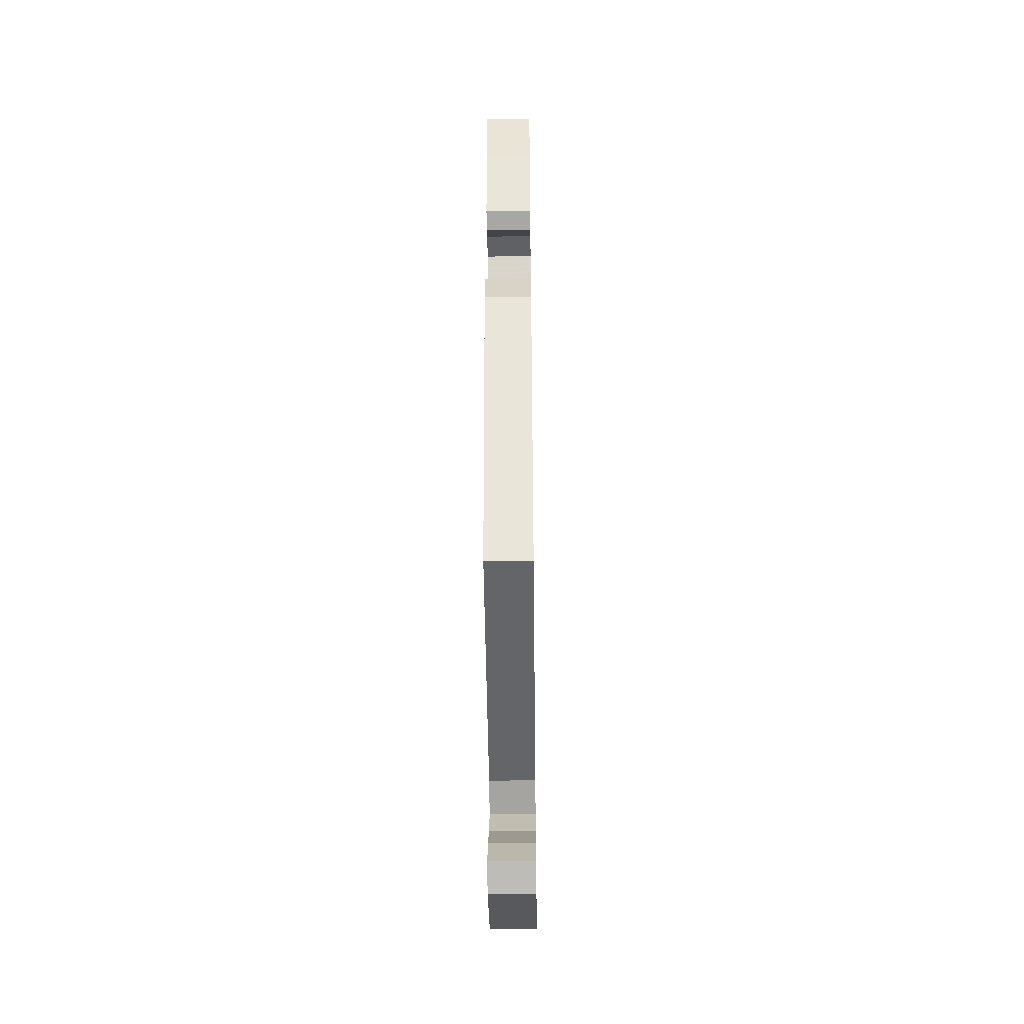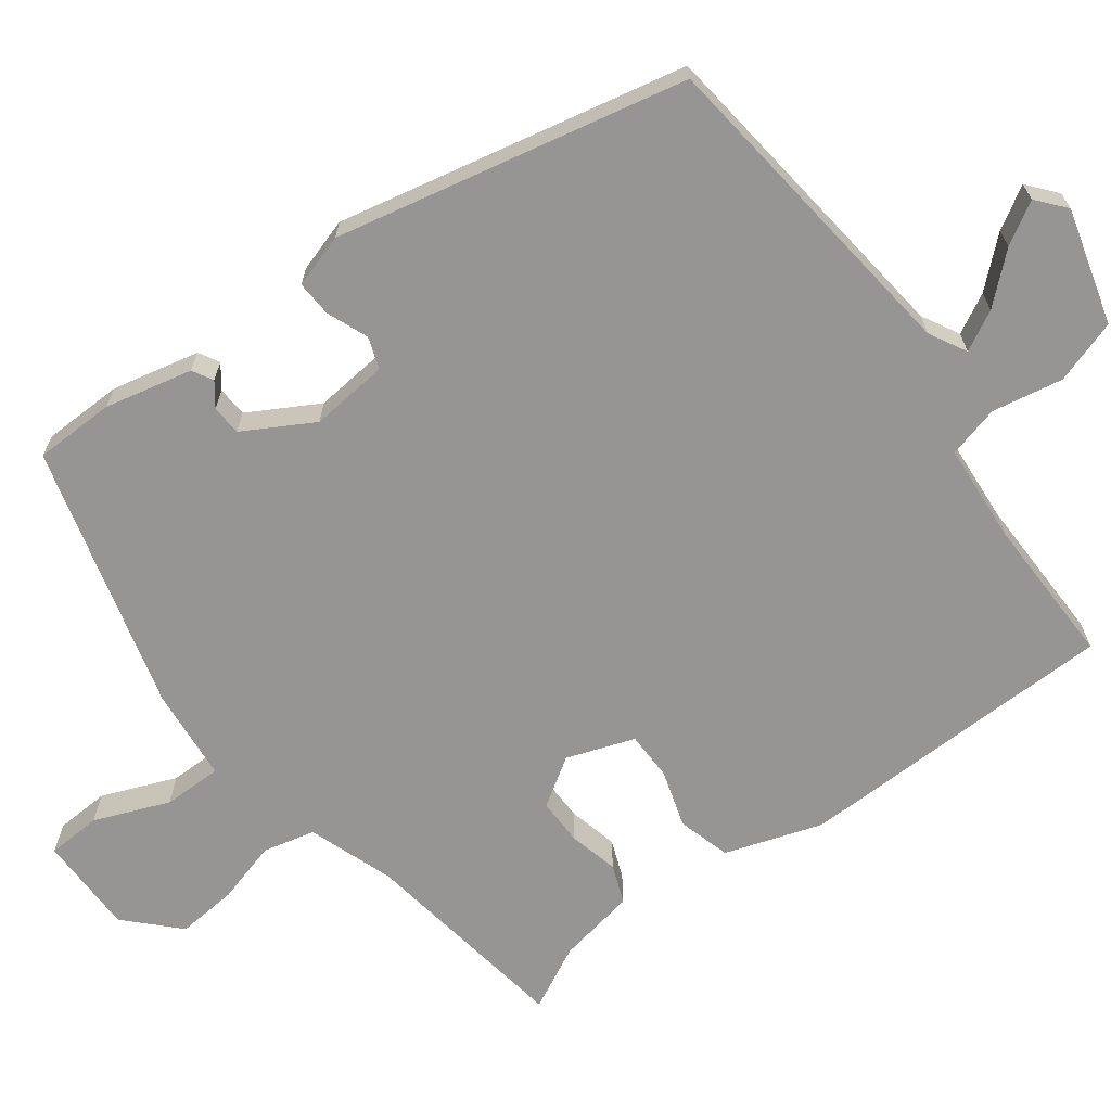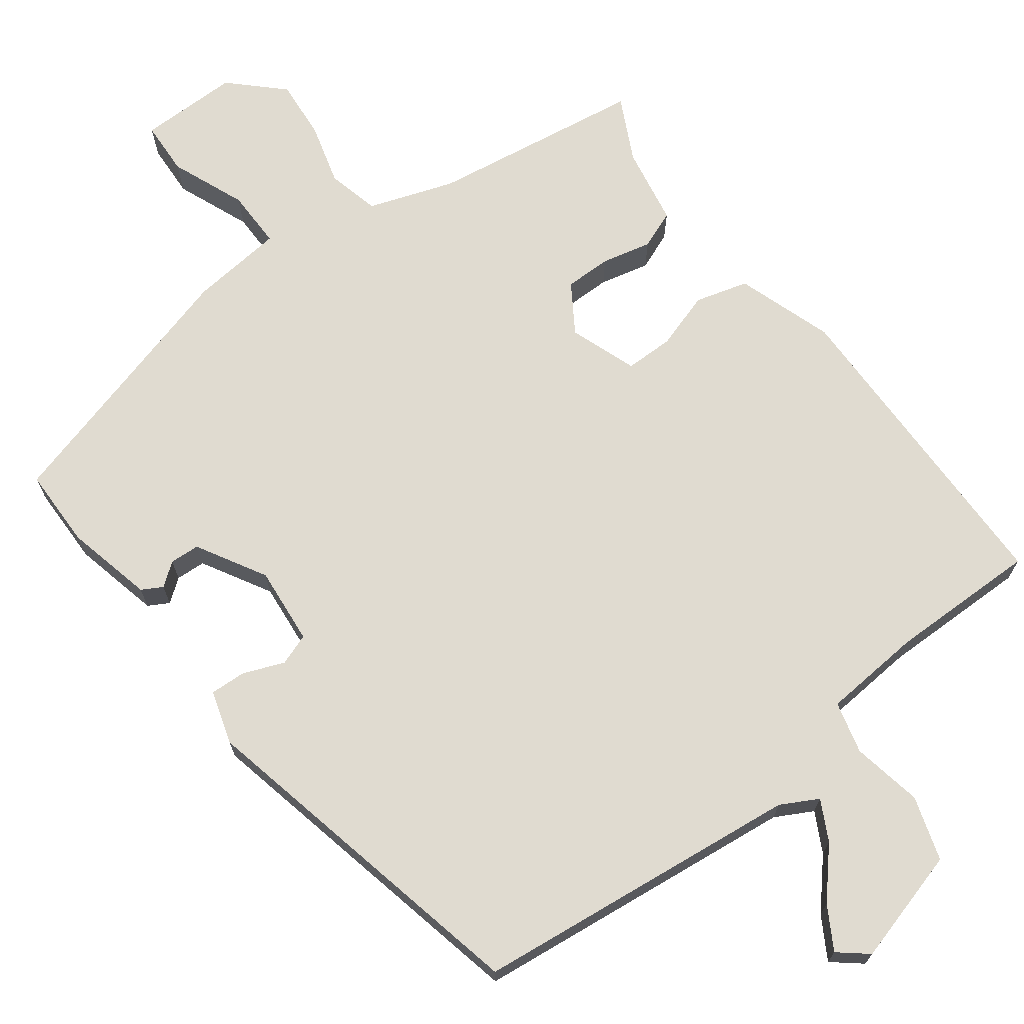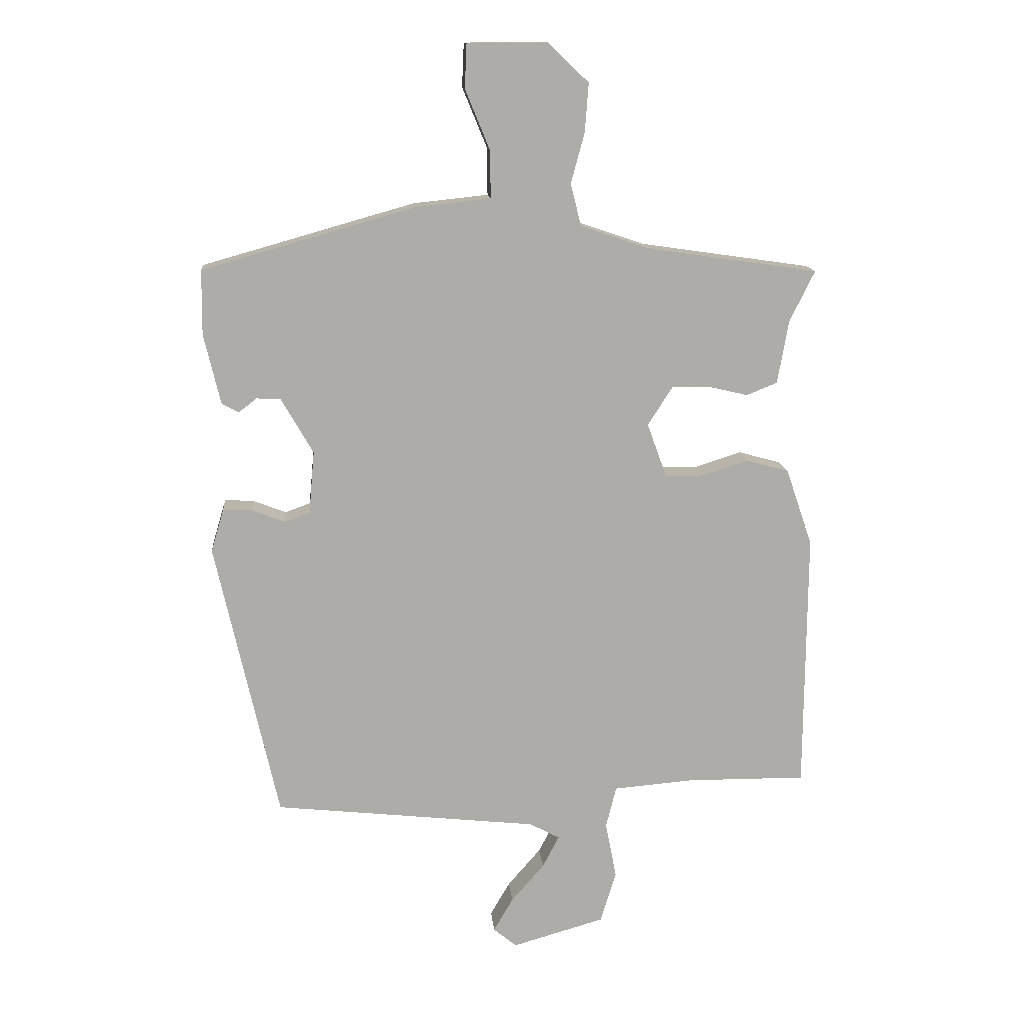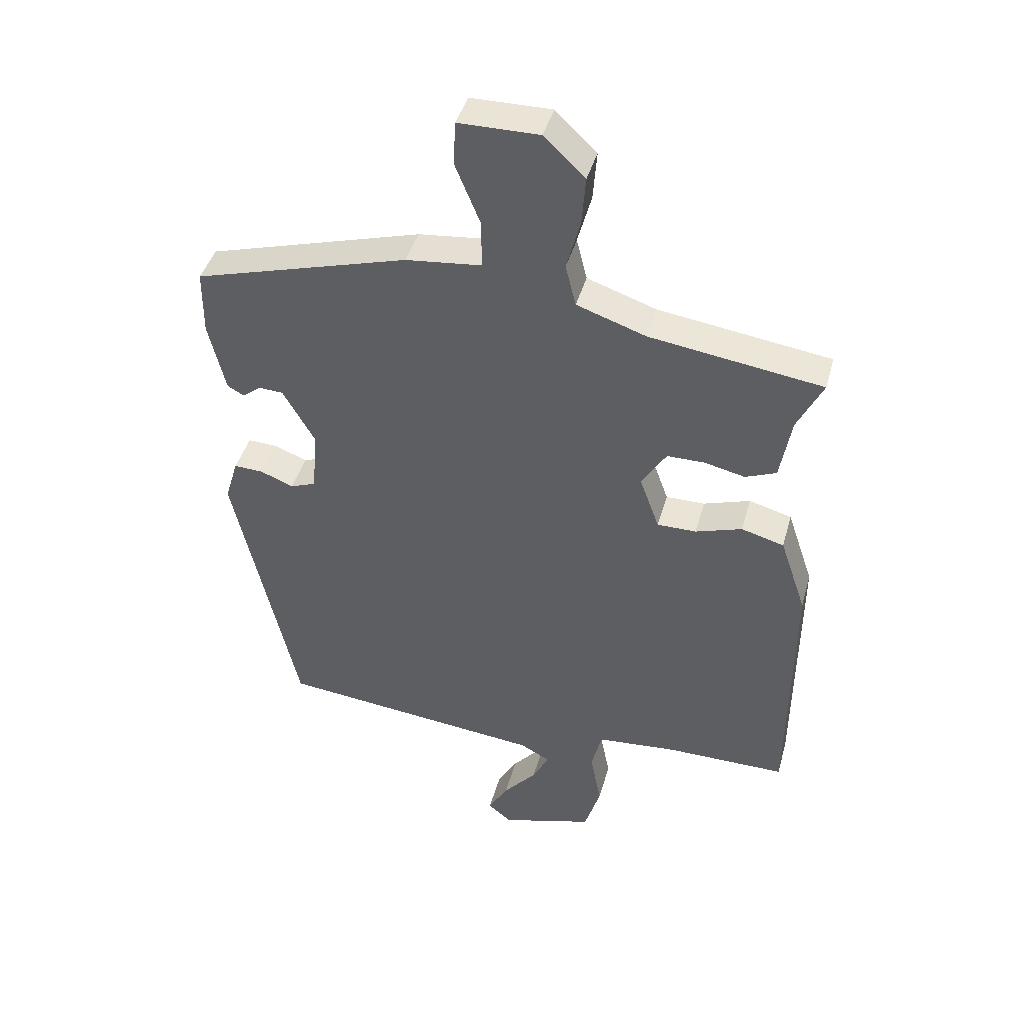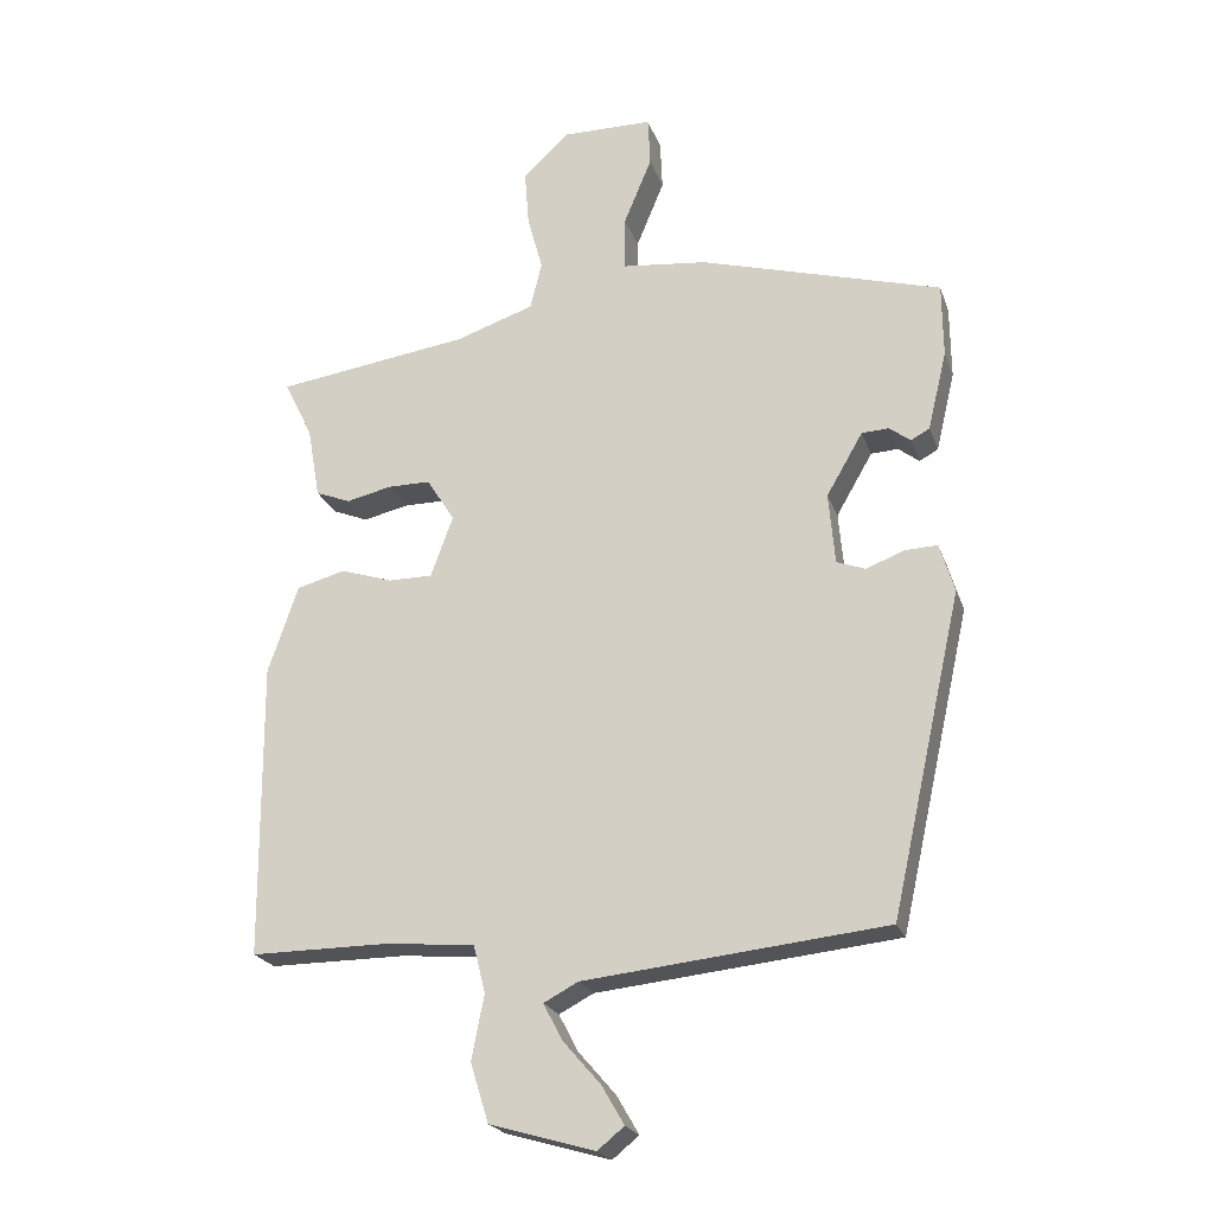
<metadata>
{"format":"obj","ext":"obj","renderer":"f3d","projection":"perspective","resolution":1024,"background":"white","views":[{"elev":-45.4,"azim":90.7,"up":"+Z"},{"elev":-67.5,"azim":127.2,"up":"+Y"},{"elev":69.9,"azim":143.4,"up":"+Y"},{"elev":13.4,"azim":175.1,"up":"+Z"},{"elev":42.7,"azim":-164.8,"up":"+Z"},{"elev":-22.1,"azim":16.5,"up":"+Z"}]}
</metadata>
<code>
v 0.388 0.07 -0.484
v -0.043 0.07 -0.53
v -0.092 0.07 -0.556
v -0.065 0.07 -0.608
v -0.011 0.07 -0.67
v 0.021 0.07 -0.725
v -0.017 0.07 -0.756
v -0.167 0.07 -0.713
v -0.193 0.07 -0.629
v -0.175 0.07 -0.537
v -0.192 0.07 -0.469
v -0.322 0.07 -0.458
v -0.517 0.07 -0.459
v -0.52 0.07 -0.036
v -0.477 0.07 0.09
v -0.408 0.07 0.109
v -0.333 0.07 0.085
v -0.27 0.07 0.085
v -0.238 0.07 0.173
v -0.278 0.07 0.236
v -0.339 0.07 0.236
v -0.404 0.07 0.221
v -0.454 0.07 0.241
v -0.472 0.07 0.344
v -0.513 0.07 0.427
v -0.235 0.07 0.467
v -0.123 0.07 0.505
v -0.106 0.07 0.573
v -0.128 0.07 0.654
v -0.134 0.07 0.733
v -0.068 0.07 0.796
v 0.062 0.07 0.795
v 0.065 0.07 0.724
v 0.025 0.07 0.627
v 0.024 0.07 0.55
v 0.146 0.07 0.537
v 0.492 0.07 0.439
v 0.493 0.07 0.334
v 0.466 0.07 0.22
v 0.439 0.07 0.205
v 0.409 0.07 0.228
v 0.37 0.07 0.226
v 0.318 0.07 0.136
v 0.327 0.07 0.034
v 0.368 0.07 0.019
v 0.422 0.07 0.04
v 0.469 0.07 0.042
v 0.49 0.07 -0.028
v 0.388 0 -0.484
v -0.043 0 -0.53
v -0.092 0 -0.556
v -0.065 0 -0.608
v -0.011 0 -0.67
v 0.021 0 -0.725
v -0.017 0 -0.756
v -0.167 0 -0.713
v -0.193 0 -0.629
v -0.175 0 -0.537
v -0.192 0 -0.469
v -0.322 0 -0.458
v -0.517 0 -0.459
v -0.52 0 -0.036
v -0.477 0 0.09
v -0.408 0 0.109
v -0.333 0 0.085
v -0.27 0 0.085
v -0.238 0 0.173
v -0.278 0 0.236
v -0.339 0 0.236
v -0.404 0 0.221
v -0.454 0 0.241
v -0.472 0 0.344
v -0.513 0 0.427
v -0.235 0 0.467
v -0.123 0 0.505
v -0.106 0 0.573
v -0.128 0 0.654
v -0.134 0 0.733
v -0.068 0 0.796
v 0.062 0 0.795
v 0.065 0 0.724
v 0.025 0 0.627
v 0.024 0 0.55
v 0.146 0 0.537
v 0.492 0 0.439
v 0.493 0 0.334
v 0.466 0 0.22
v 0.439 0 0.205
v 0.409 0 0.228
v 0.37 0 0.226
v 0.318 0 0.136
v 0.327 0 0.034
v 0.368 0 0.019
v 0.422 0 0.04
v 0.469 0 0.042
v 0.49 0 -0.028
f 45 46 47 48
f 44 45 48 1
f 38 39 40 41
f 38 41 42
f 35 36 37 38
f 35 38 42
f 31 32 33 34
f 31 34 35
f 28 29 30 31
f 28 31 35
f 27 28 35 42
f 24 25 26
f 21 22 23 24
f 20 21 24 26
f 19 20 26 27
f 14 15 16 17
f 12 13 14 17
f 11 12 17 18
f 10 11 18 19
f 8 9 10
f 7 8 10
f 4 5 6 7
f 3 4 7 10
f 2 3 10 19
f 44 1 2 19
f 19 27 42 43
f 19 43 44
f 96 95 94 93
f 49 96 93 92
f 89 88 87 86
f 90 89 86
f 86 85 84 83
f 90 86 83
f 82 81 80 79
f 83 82 79
f 79 78 77 76
f 83 79 76
f 90 83 76 75
f 74 73 72
f 72 71 70 69
f 74 72 69 68
f 75 74 68 67
f 65 64 63 62
f 65 62 61 60
f 66 65 60 59
f 67 66 59 58
f 58 57 56
f 58 56 55
f 55 54 53 52
f 58 55 52 51
f 67 58 51 50
f 67 50 49 92
f 91 90 75 67
f 92 91 67
f 1 49 50 2
f 2 50 51 3
f 3 51 52 4
f 4 52 53 5
f 5 53 54 6
f 6 54 55 7
f 7 55 56 8
f 8 56 57 9
f 9 57 58 10
f 10 58 59 11
f 11 59 60 12
f 12 60 61 13
f 13 61 62 14
f 14 62 63 15
f 15 63 64 16
f 16 64 65 17
f 17 65 66 18
f 18 66 67 19
f 19 67 68 20
f 20 68 69 21
f 21 69 70 22
f 22 70 71 23
f 23 71 72 24
f 24 72 73 25
f 25 73 74 26
f 26 74 75 27
f 27 75 76 28
f 28 76 77 29
f 29 77 78 30
f 30 78 79 31
f 31 79 80 32
f 32 80 81 33
f 33 81 82 34
f 34 82 83 35
f 35 83 84 36
f 36 84 85 37
f 37 85 86 38
f 38 86 87 39
f 39 87 88 40
f 40 88 89 41
f 41 89 90 42
f 42 90 91 43
f 43 91 92 44
f 44 92 93 45
f 45 93 94 46
f 46 94 95 47
f 47 95 96 48
f 48 96 49 1

</code>
